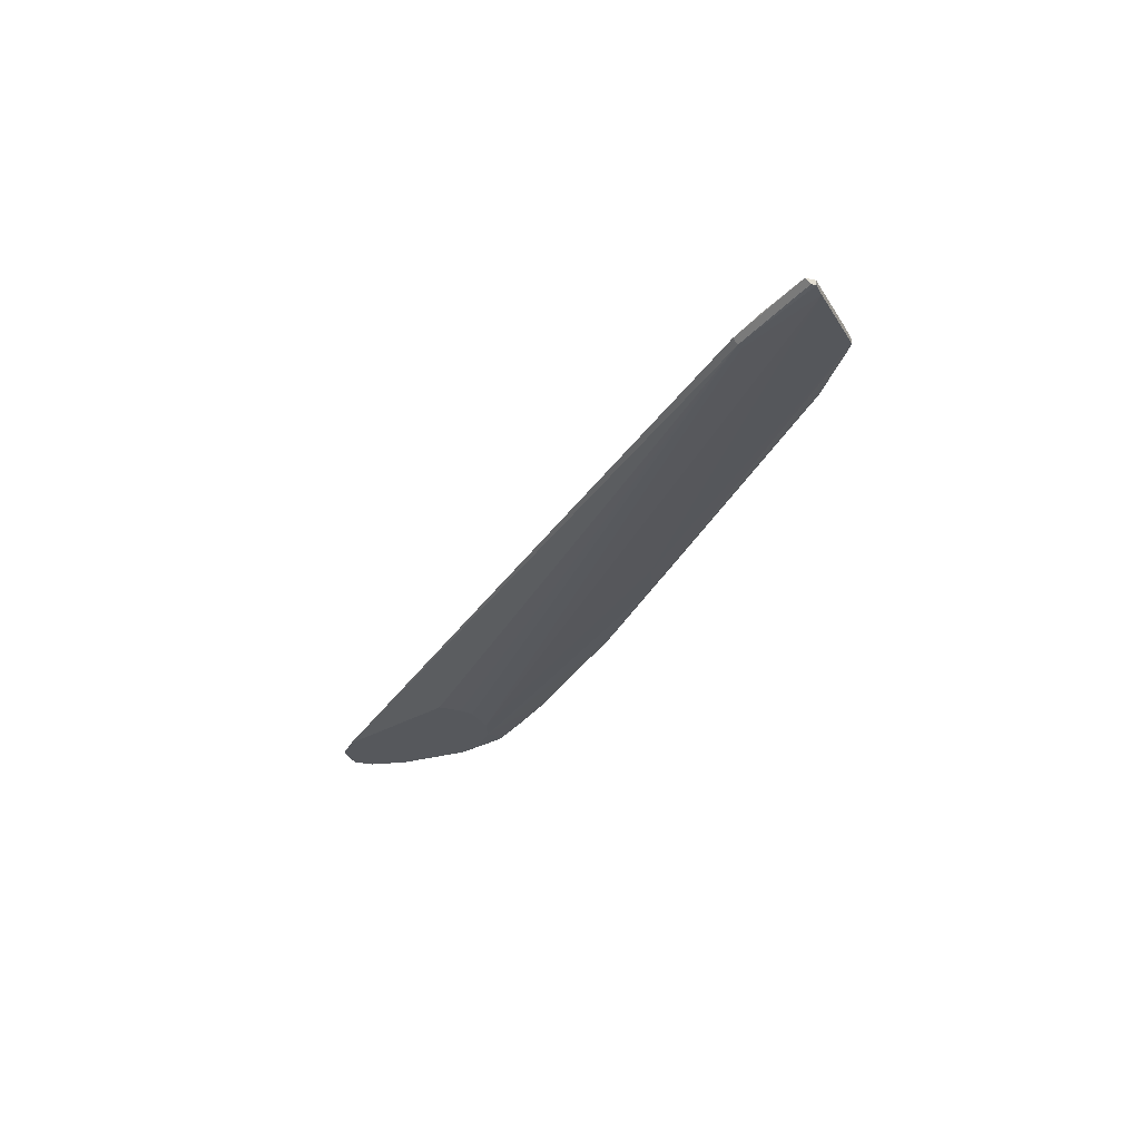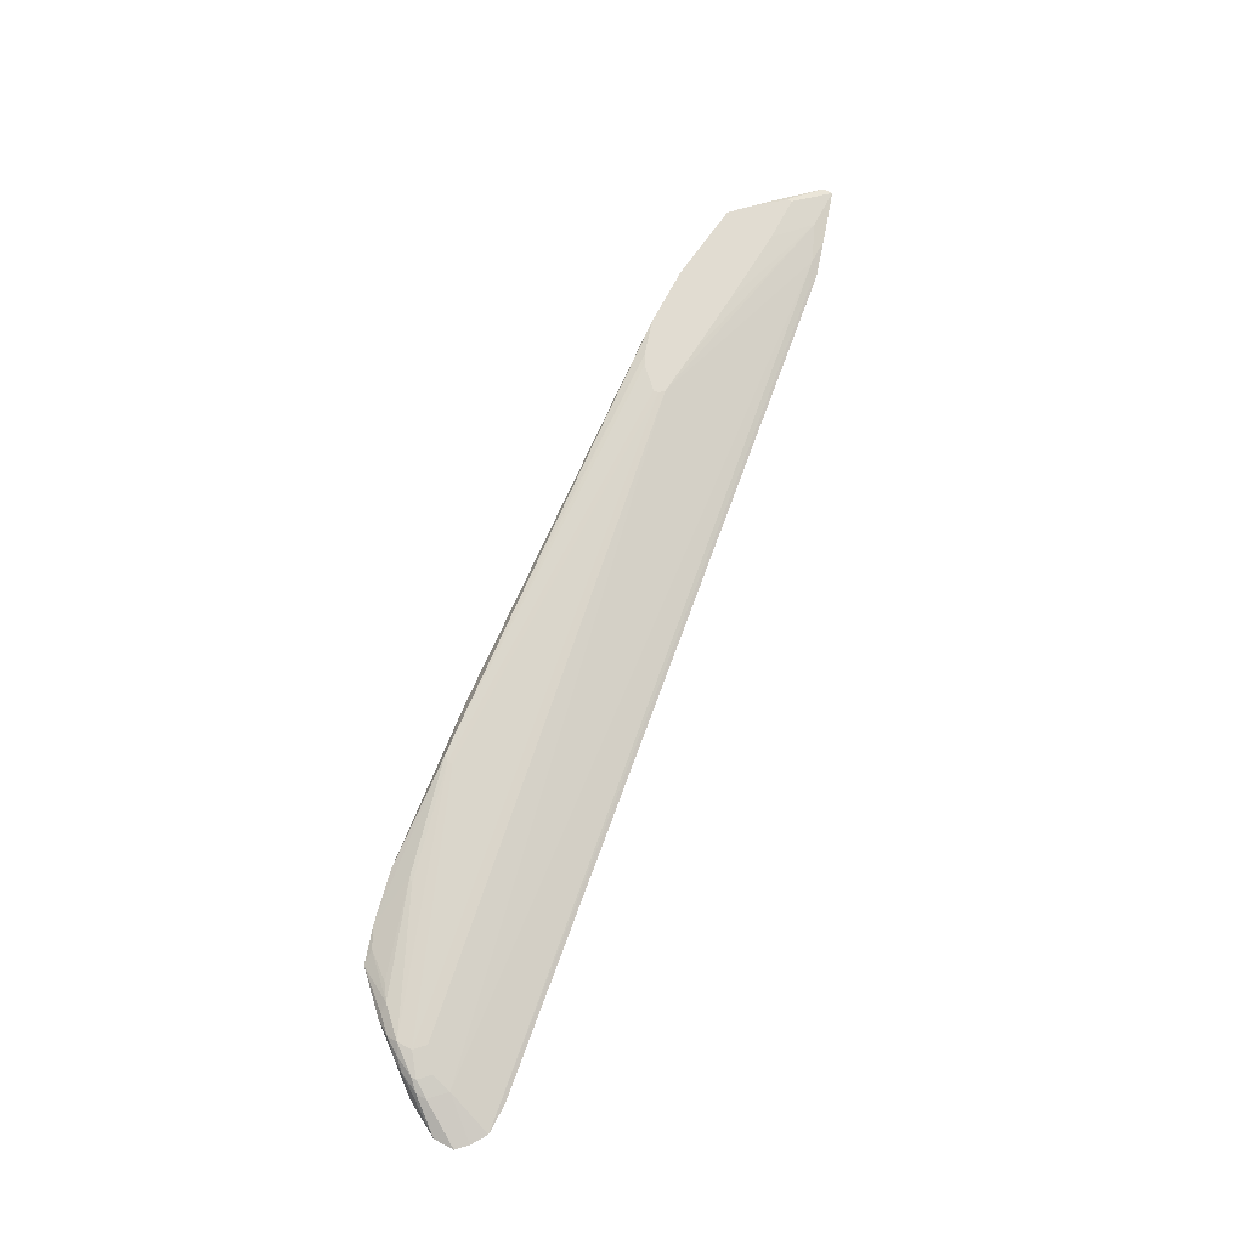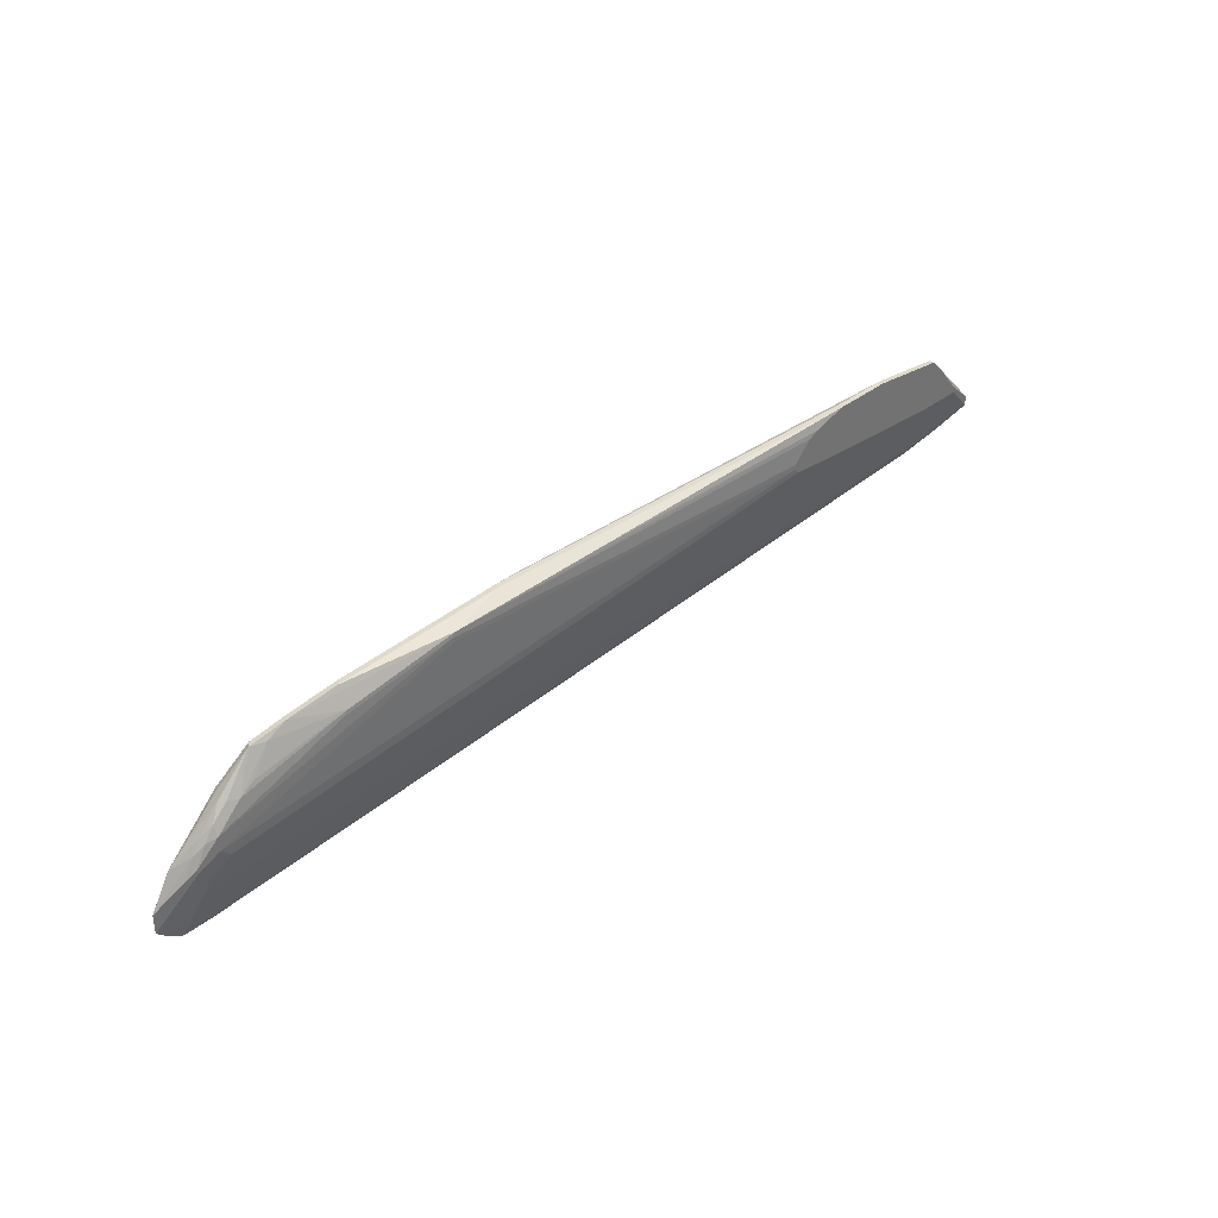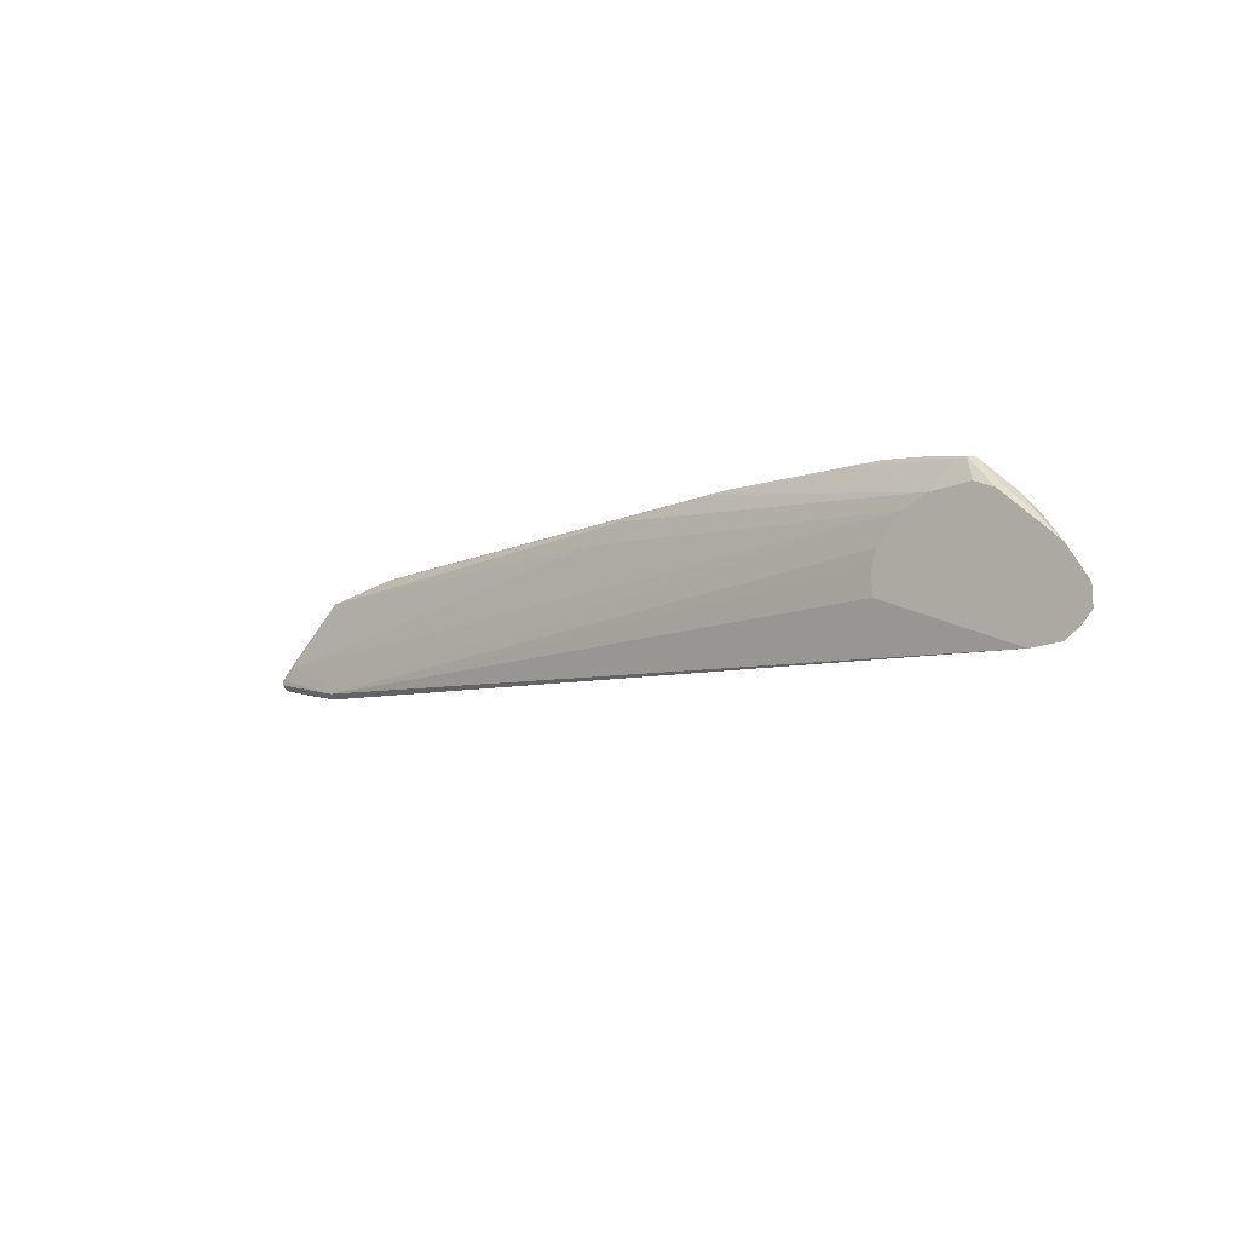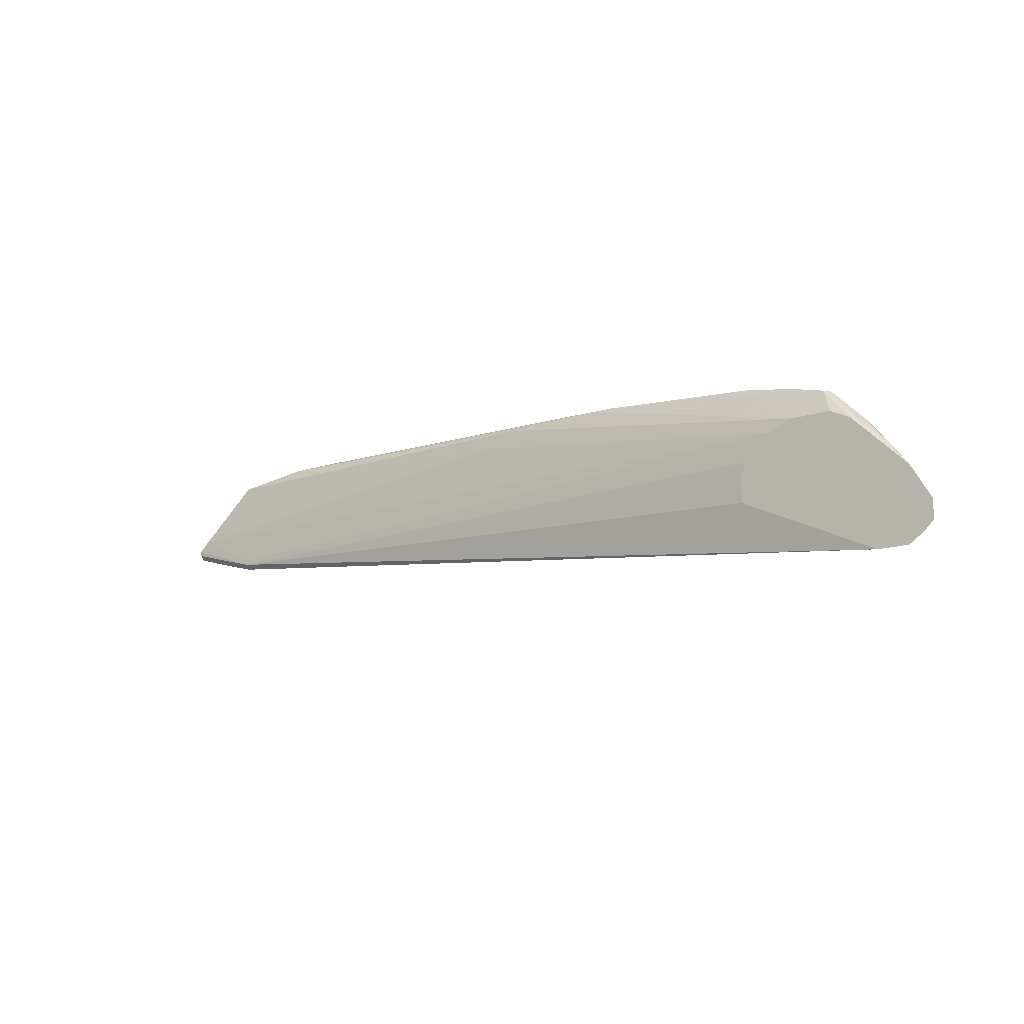
<metadata>
{"format":"obj","ext":"obj","renderer":"f3d","projection":"perspective","resolution":1024,"background":"white","views":[{"elev":-27.7,"azim":69.3,"up":"+Z"},{"elev":69.2,"azim":-62.4,"up":"+Z"},{"elev":36.5,"azim":-45.5,"up":"+Y"},{"elev":-16.0,"azim":-139.4,"up":"+Y"},{"elev":-15.4,"azim":-145.7,"up":"+Y"}]}
</metadata>
<code>
v 178 32 15
v 172 21 12
v 193 27 13
v 0 8 0
v 38 13 0
v 13 16 5
v 193 28 13
v 11 0 0
v 0 4 0
v 38 18 0
v 5 14 3
v 175 23 11
v 138 37 15
v 58 36 9
v 14 26 4
v 191 30 13
v 193 26 14
v 185 26 14
v 183 23 13
v 37 21 0
v 176 22 11
v 5 0 0
v 2 2 0
v 15 26 0
v 71 40 6
v 89 40 11
v 178 23 13
v 27 35 4
v 28 35 3
v 11 18 5
v 176 21 12
v 152 44 14
v 162 33 15
v 139 35 15
v 151 44 15
v 32 26 0
v 27 28 0
v 9 21 1
v 7 18 3
v 7 16 4
v 7 15 4
v 5 12 3
v 9 13 4
v 9 20 4
v 187 33 15
v 149 34 15
v 179 42 15
v 163 44 15
v 179 42 14
v 193 28 14
v 96 40 7
v 11 23 4
v 13 26 3
v 19 28 0
v 8 9 3
v 70 40 7
v 37 33 7
v 138 36 15
v 182 39 15
v 14 26 1
v 4 15 0
v 36 32 7
v 11 21 5
v 23 33 2
v 20 33 3
v 75 40 6
v 42 37 4
v 142 41 15
v 58 37 9
v 103 37 7
v 21 33 2
v 37 37 5
v 144 42 15
v 187 32 15
v 163 44 14
v 59 38 9
v 16 26 5
v 23 33 4
v 19 28 5
v 9 21 3
v 38 37 4
f 21 31 8
f 74 73 1
f 4 11 39
f 72 25 81
f 31 2 8
f 21 7 3
f 1 17 74
f 27 55 22
f 11 41 40
f 9 11 4
f 8 5 21
f 34 55 27
f 30 41 6
f 4 36 9
f 59 49 47
f 16 7 12
f 74 17 45
f 50 17 7
f 27 18 34
f 8 2 22
f 8 36 5
f 55 42 23
f 70 36 51
f 23 42 9
f 24 36 61
f 5 10 21
f 22 36 8
f 42 41 11
f 63 41 30
f 7 17 3
f 16 49 7
f 12 36 16
f 19 2 31
f 45 17 50
f 27 2 19
f 22 2 27
f 5 36 10
f 42 11 9
f 58 30 34
f 60 65 24
f 34 6 55
f 76 57 69
f 48 73 47
f 34 30 6
f 3 17 21
f 12 7 21
f 58 13 14
f 77 65 15
f 70 49 16
f 14 13 69
f 27 17 18
f 31 17 19
f 21 10 20
f 55 23 22
f 9 36 23
f 23 36 22
f 14 30 58
f 61 60 24
f 81 25 67
f 76 26 56
f 19 17 27
f 20 36 21
f 71 28 29
f 63 30 69
f 21 17 31
f 18 17 1
f 75 32 48
f 1 33 18
f 18 46 34
f 50 49 59
f 32 25 35
f 37 36 54
f 16 36 70
f 53 65 38
f 61 36 4
f 54 36 24
f 11 44 39
f 21 36 12
f 40 44 11
f 69 30 14
f 40 41 63
f 55 41 42
f 6 41 43
f 63 44 40
f 50 59 45
f 48 49 75
f 68 73 76
f 26 73 35
f 33 46 18
f 47 49 48
f 35 73 48
f 59 73 45
f 54 64 37
f 67 64 81
f 48 32 35
f 7 49 50
f 10 36 20
f 51 36 37
f 52 77 15
f 4 39 61
f 52 65 53
f 24 71 54
f 6 43 55
f 43 41 55
f 35 25 56
f 76 28 57
f 34 73 58
f 46 73 34
f 47 73 59
f 76 73 26
f 38 60 61
f 69 62 63
f 29 64 71
f 78 28 65
f 67 25 66
f 37 67 66
f 76 13 68
f 69 13 76
f 75 49 51
f 51 49 70
f 44 52 39
f 77 78 65
f 53 38 61
f 24 65 71
f 38 65 60
f 81 28 72
f 45 73 74
f 56 26 35
f 37 66 51
f 51 66 75
f 58 73 13
f 13 73 68
f 63 52 44
f 62 57 63
f 72 28 76
f 79 78 77
f 57 78 79
f 15 65 52
f 61 80 53
f 39 80 61
f 71 64 54
f 56 72 76
f 33 73 46
f 1 73 33
f 80 52 53
f 39 52 80
f 63 77 52
f 69 57 62
f 65 28 71
f 63 57 77
f 77 57 79
f 57 28 78
f 56 25 72
f 29 28 81
f 81 64 29
f 37 64 67
f 75 25 32
f 66 25 75

</code>
